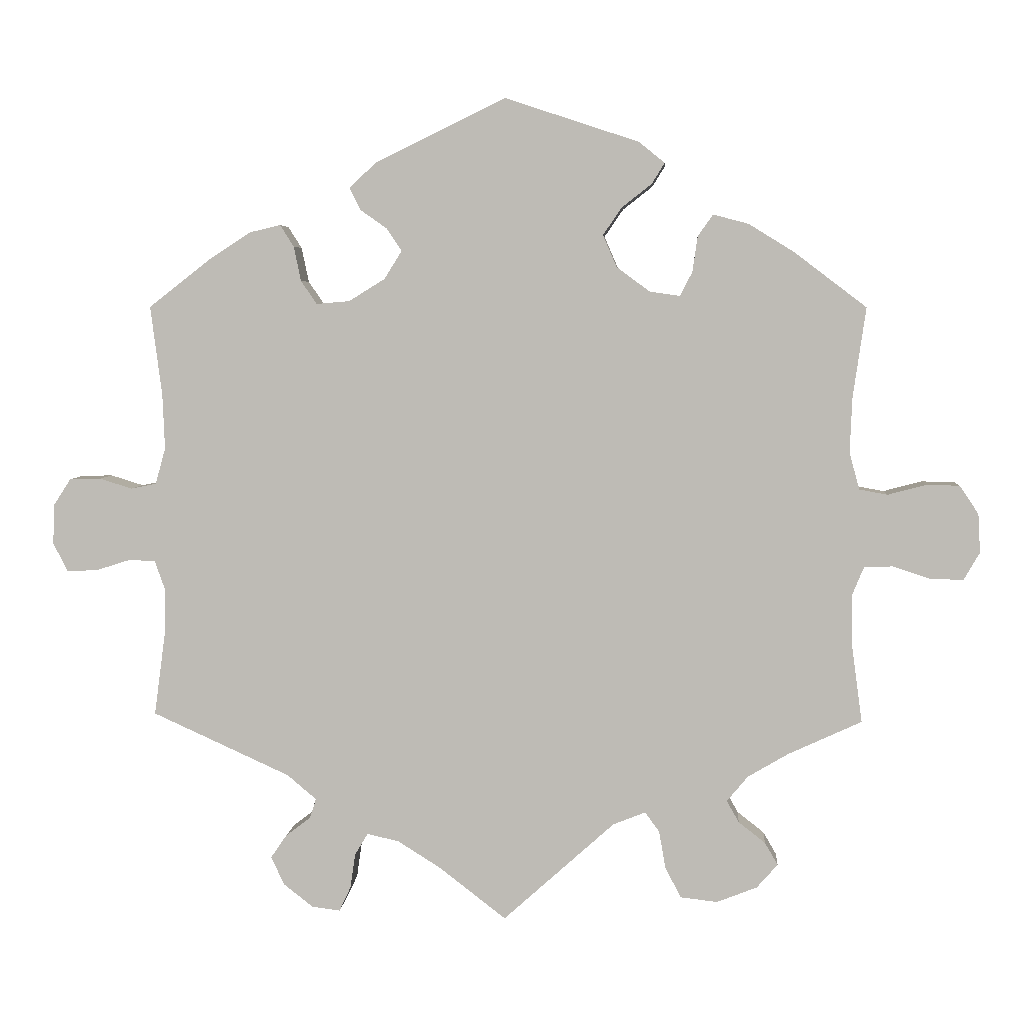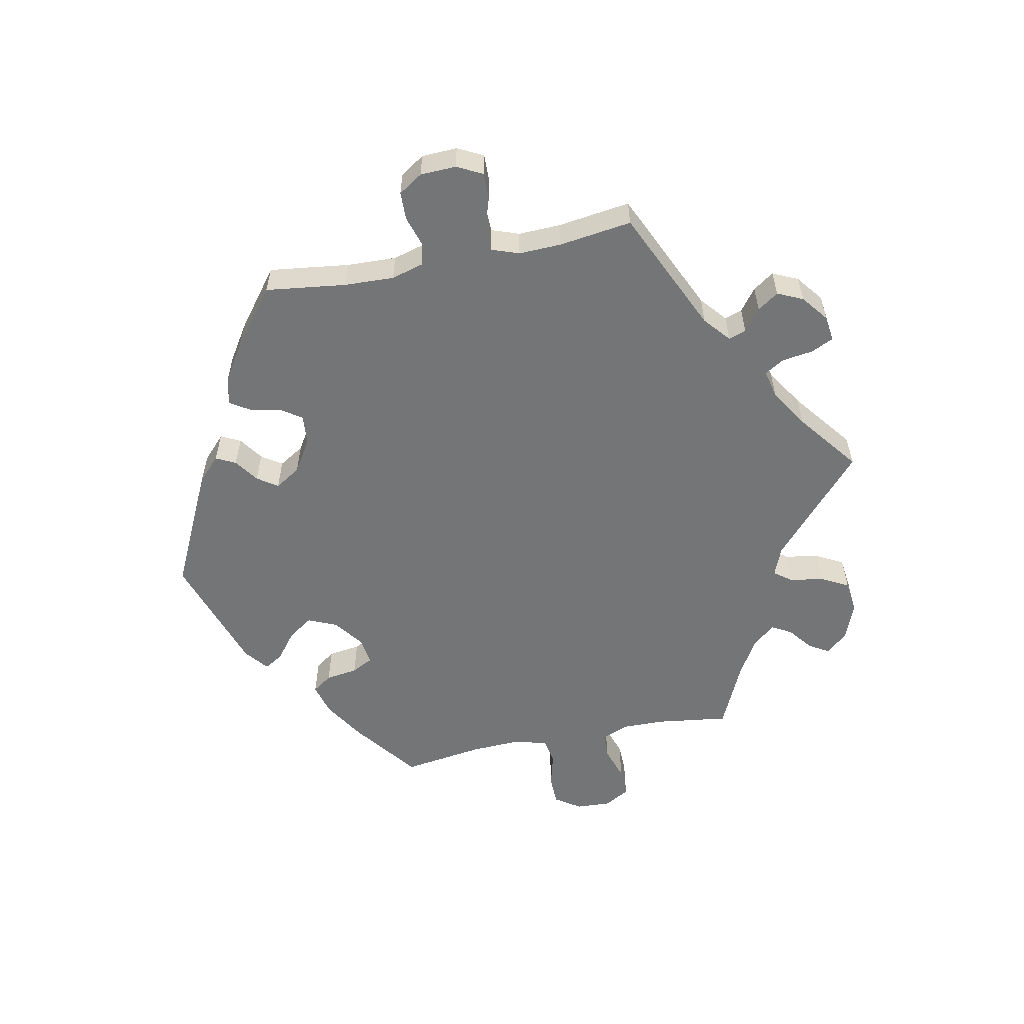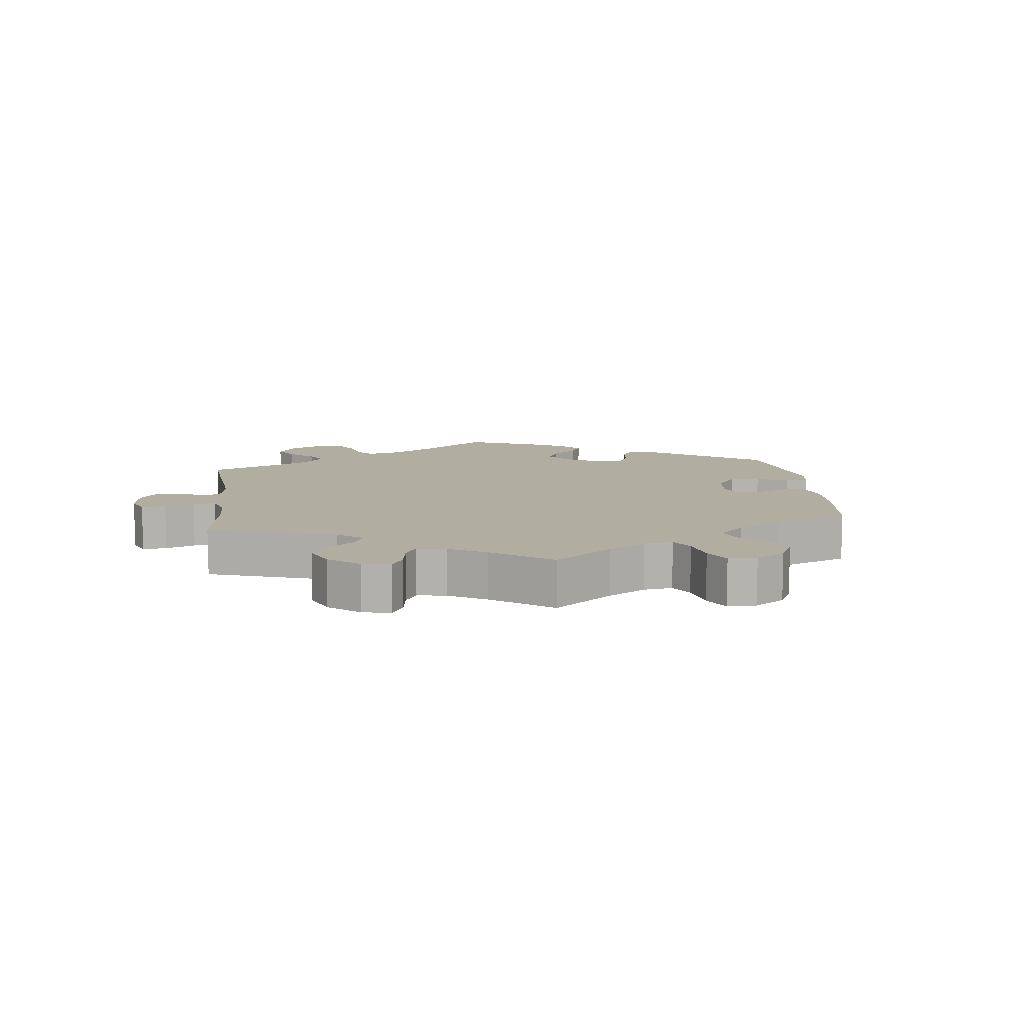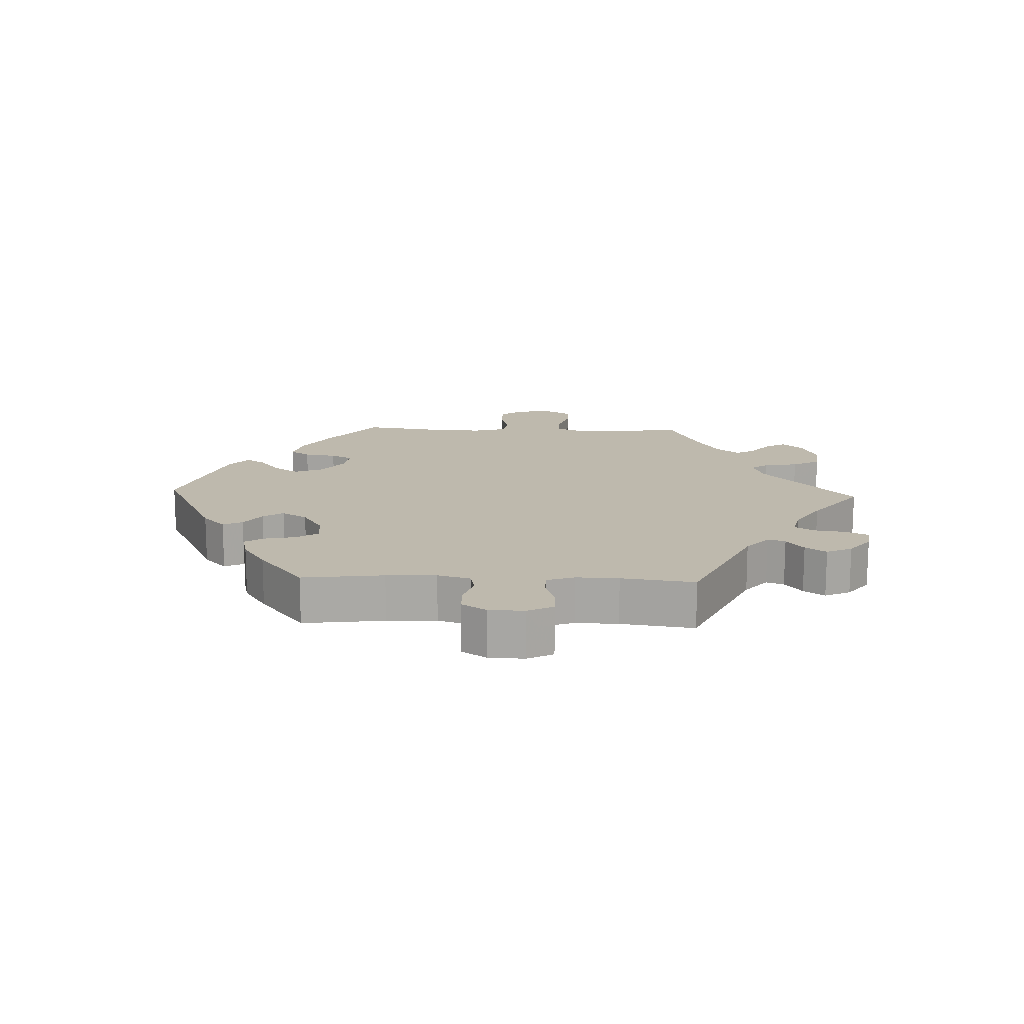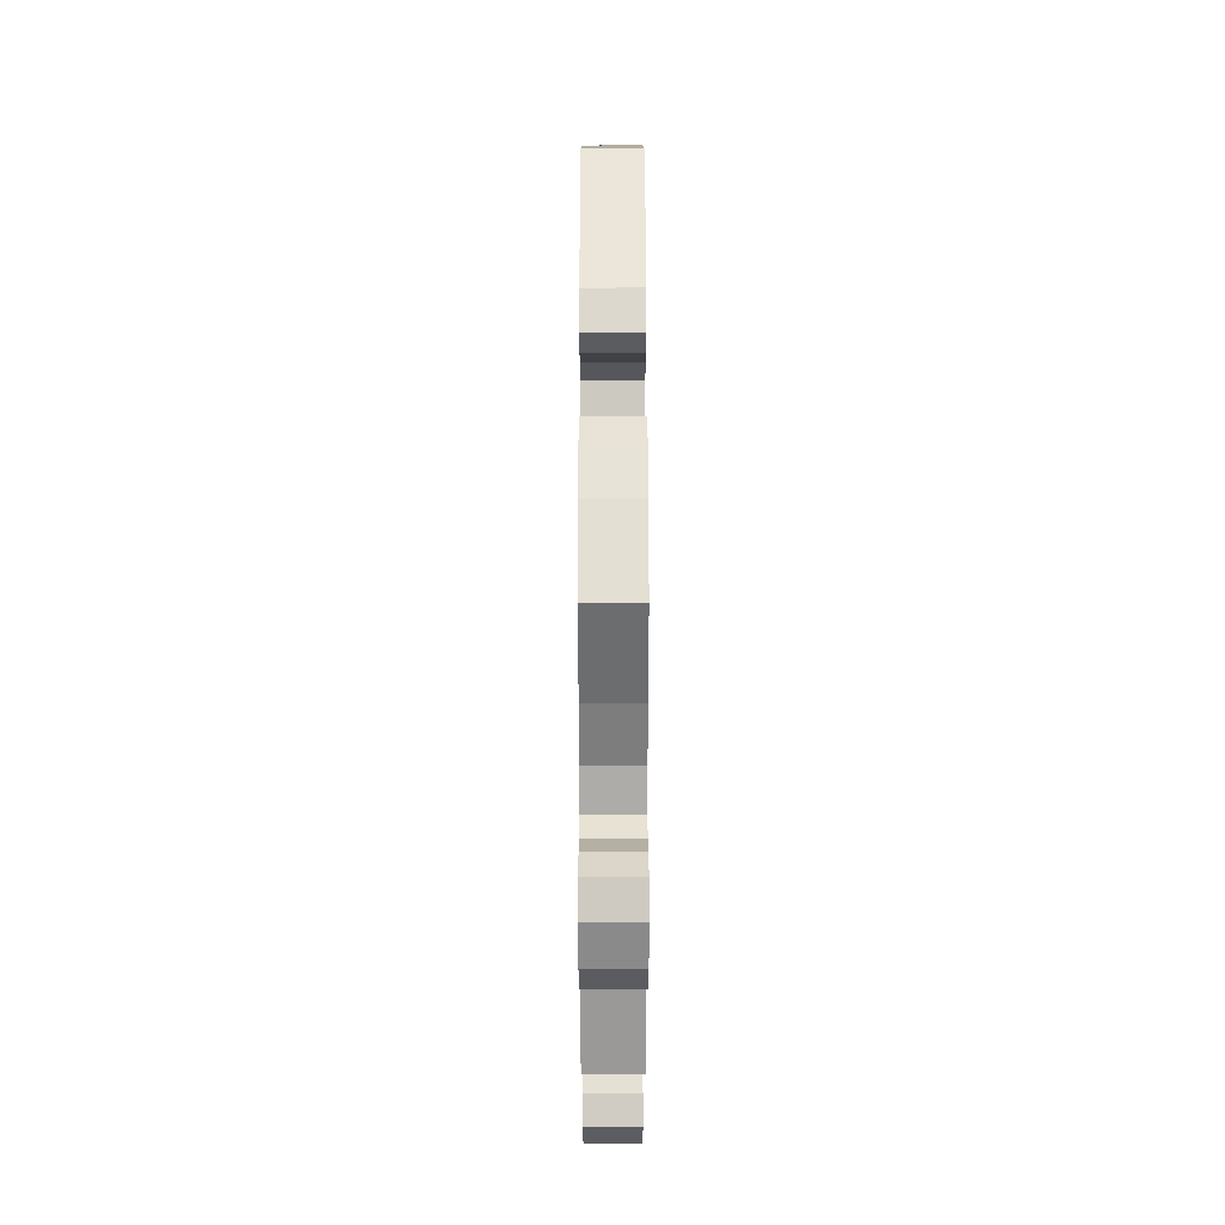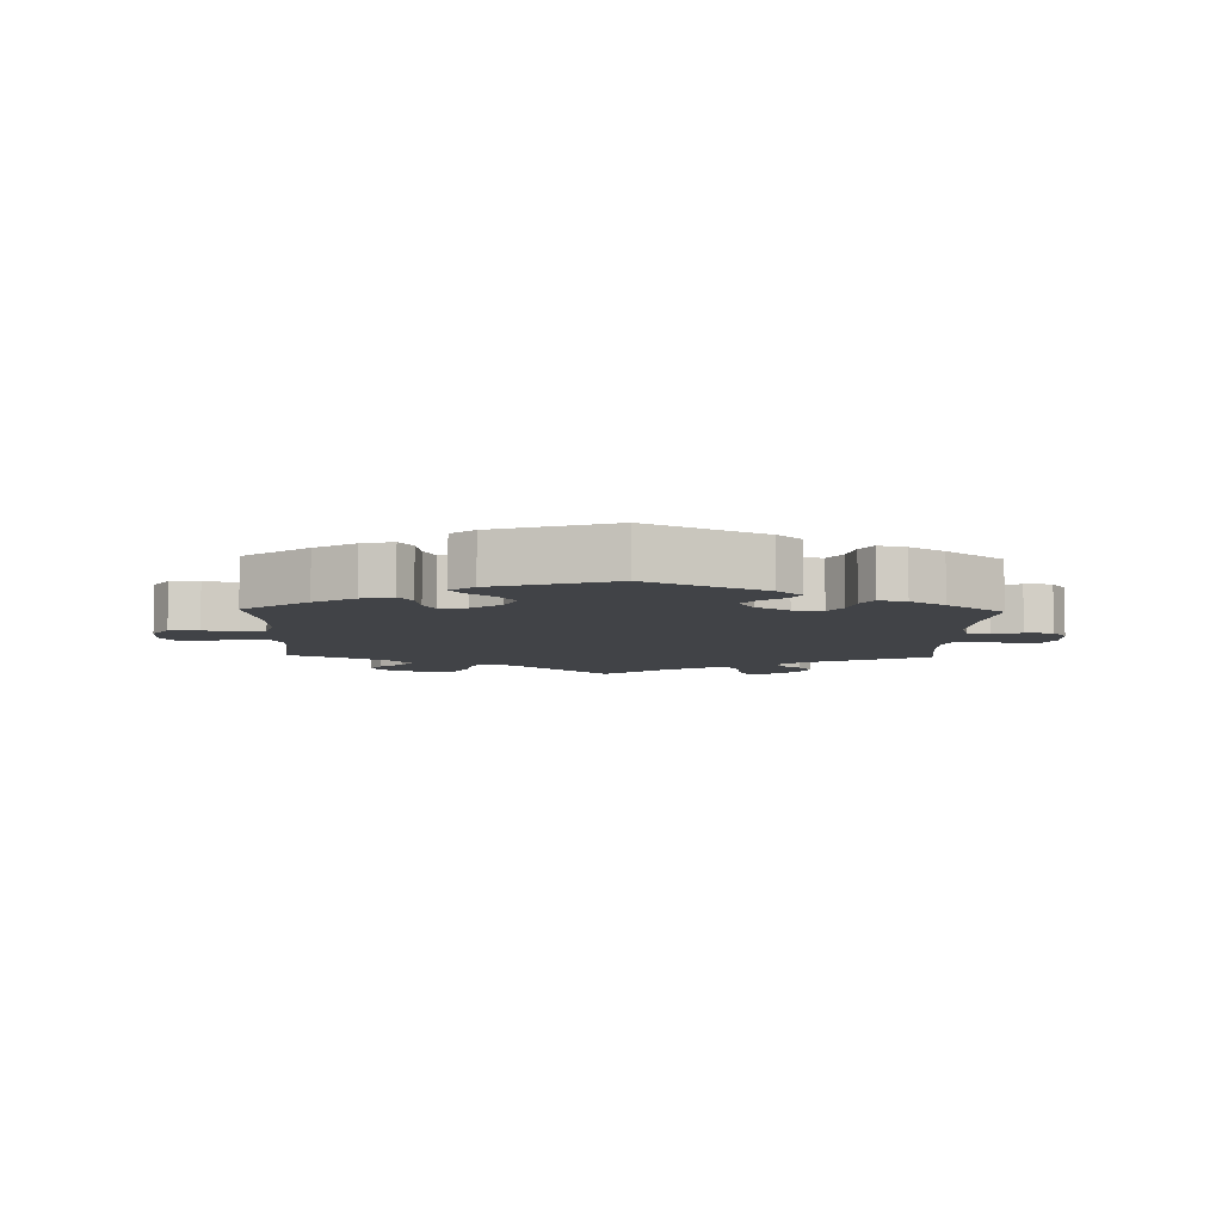
<metadata>
{"format":"obj","ext":"obj","renderer":"f3d","projection":"perspective","resolution":1024,"background":"white","views":[{"elev":4.7,"azim":-175.9,"up":"+Z"},{"elev":-56.5,"azim":101.5,"up":"+Y"},{"elev":10.4,"azim":-126.8,"up":"+Y"},{"elev":15.1,"azim":92.3,"up":"+Y"},{"elev":28.7,"azim":89.9,"up":"+Z"},{"elev":-7.0,"azim":-1.7,"up":"+Y"}]}
</metadata>
<code>
v 0.485 0.07 0.166
v 0.482 0.07 0.09
v 0.496 0.07 0.04
v 0.531 0.07 0.033
v 0.576 0.07 0.047
v 0.619 0.07 0.046
v 0.643 0.07 0.009
v 0.645 0.07 -0.046
v 0.625 0.07 -0.085
v 0.583 0.07 -0.084
v 0.536 0.07 -0.069
v 0.499 0.07 -0.07
v 0.484 0.07 -0.112
v 0.486 0.07 -0.177
v 0.501 0.07 -0.289
v 0.31 0.07 -0.376
v 0.27 0.07 -0.41
v 0.279 0.07 -0.437
v 0.313 0.07 -0.463
v 0.335 0.07 -0.495
v 0.317 0.07 -0.534
v 0.276 0.07 -0.566
v 0.237 0.07 -0.571
v 0.221 0.07 -0.537
v 0.214 0.07 -0.489
v 0.196 0.07 -0.459
v 0.152 0.07 -0.469
v 0.093 0.07 -0.506
v 0 0.07 -0.578
v -0.154 0.07 -0.44
v -0.199 0.07 -0.422
v -0.219 0.07 -0.449
v -0.228 0.07 -0.501
v -0.25 0.07 -0.543
v -0.301 0.07 -0.549
v -0.357 0.07 -0.527
v -0.386 0.07 -0.494
v -0.368 0.07 -0.463
v -0.331 0.07 -0.434
v -0.314 0.07 -0.404
v -0.343 0.07 -0.369
v -0.399 0.07 -0.336
v -0.501 0.07 -0.289
v -0.486 0.07 -0.178
v -0.485 0.07 -0.112
v -0.502 0.07 -0.071
v -0.541 0.07 -0.07
v -0.594 0.07 -0.087
v -0.639 0.07 -0.088
v -0.661 0.07 -0.05
v -0.658 0.07 0.004
v -0.632 0.07 0.043
v -0.586 0.07 0.044
v -0.533 0.07 0.03
v -0.494 0.07 0.037
v -0.48 0.07 0.088
v -0.483 0.07 0.164
v -0.501 0.07 0.289
v -0.401 0.07 0.365
v -0.338 0.07 0.404
v -0.289 0.07 0.417
v -0.268 0.07 0.387
v -0.261 0.07 0.338
v -0.244 0.07 0.305
v -0.202 0.07 0.311
v -0.156 0.07 0.345
v -0.137 0.07 0.389
v -0.163 0.07 0.427
v -0.204 0.07 0.459
v -0.222 0.07 0.488
v -0.186 0.07 0.517
v -0.001 0.07 0.578
v 0.18 0.07 0.49
v 0.217 0.07 0.455
v 0.202 0.07 0.425
v 0.165 0.07 0.399
v 0.144 0.07 0.368
v 0.168 0.07 0.329
v 0.218 0.07 0.298
v 0.264 0.07 0.294
v 0.286 0.07 0.326
v 0.296 0.07 0.374
v 0.315 0.07 0.404
v 0.358 0.07 0.394
v 0.412 0.07 0.359
v 0.501 0.07 0.29
v 0.485 0 0.166
v 0.482 0 0.09
v 0.496 0 0.04
v 0.531 0 0.033
v 0.576 0 0.047
v 0.619 0 0.046
v 0.643 0 0.009
v 0.645 0 -0.046
v 0.625 0 -0.085
v 0.583 0 -0.084
v 0.536 0 -0.069
v 0.499 0 -0.07
v 0.484 0 -0.112
v 0.486 0 -0.177
v 0.501 0 -0.289
v 0.31 0 -0.376
v 0.27 0 -0.41
v 0.279 0 -0.437
v 0.313 0 -0.463
v 0.335 0 -0.495
v 0.317 0 -0.534
v 0.276 0 -0.566
v 0.237 0 -0.571
v 0.221 0 -0.537
v 0.214 0 -0.489
v 0.196 0 -0.459
v 0.152 0 -0.469
v 0.093 0 -0.506
v 0 0 -0.578
v -0.154 0 -0.44
v -0.199 0 -0.422
v -0.219 0 -0.449
v -0.228 0 -0.501
v -0.25 0 -0.543
v -0.301 0 -0.549
v -0.357 0 -0.527
v -0.386 0 -0.494
v -0.368 0 -0.463
v -0.331 0 -0.434
v -0.314 0 -0.404
v -0.343 0 -0.369
v -0.399 0 -0.336
v -0.501 0 -0.289
v -0.486 0 -0.178
v -0.485 0 -0.112
v -0.502 0 -0.071
v -0.541 0 -0.07
v -0.594 0 -0.087
v -0.639 0 -0.088
v -0.661 0 -0.05
v -0.658 0 0.004
v -0.632 0 0.043
v -0.586 0 0.044
v -0.533 0 0.03
v -0.494 0 0.037
v -0.48 0 0.088
v -0.483 0 0.164
v -0.501 0 0.289
v -0.401 0 0.365
v -0.338 0 0.404
v -0.289 0 0.417
v -0.268 0 0.387
v -0.261 0 0.338
v -0.244 0 0.305
v -0.202 0 0.311
v -0.156 0 0.345
v -0.137 0 0.389
v -0.163 0 0.427
v -0.204 0 0.459
v -0.222 0 0.488
v -0.186 0 0.517
v -0.001 0 0.578
v 0.18 0 0.49
v 0.217 0 0.455
v 0.202 0 0.425
v 0.165 0 0.399
v 0.144 0 0.368
v 0.168 0 0.329
v 0.218 0 0.298
v 0.264 0 0.294
v 0.286 0 0.326
v 0.296 0 0.374
v 0.315 0 0.404
v 0.358 0 0.394
v 0.412 0 0.359
v 0.501 0 0.29
f 85 86 1
f 84 85 1 2
f 81 82 83 84
f 80 81 84 2
f 79 80 2 3
f 78 79 3
f 73 74 75 76
f 73 76 77
f 72 73 77
f 71 72 77 78
f 68 69 70 71
f 67 68 71 78
f 60 61 62 63
f 60 63 64
f 57 58 59 60
f 56 57 60 64
f 55 56 64 65
f 51 52 53 54
f 51 54 55
f 50 51 55
f 47 48 49 50
f 46 47 50 55
f 45 46 55 65
f 42 43 44
f 41 42 44 45
f 40 41 45 65
f 36 37 38 39
f 36 39 40
f 35 36 40
f 32 33 34 35
f 31 32 35 40
f 28 29 30
f 27 28 30 31
f 26 27 31 40
f 22 23 24 25
f 22 25 26
f 21 22 26
f 18 19 20 21
f 18 21 26
f 17 18 26 40
f 14 15 16
f 13 14 16 17
f 12 13 17 40
f 8 9 10 11
f 8 11 12
f 7 8 12
f 4 5 6 7
f 3 4 7 12
f 66 67 78 3
f 40 65 66
f 3 12 40 66
f 87 172 171
f 88 87 171 170
f 170 169 168 167
f 88 170 167 166
f 89 88 166 165
f 89 165 164
f 162 161 160 159
f 163 162 159
f 163 159 158
f 164 163 158 157
f 157 156 155 154
f 164 157 154 153
f 149 148 147 146
f 150 149 146
f 146 145 144 143
f 150 146 143 142
f 151 150 142 141
f 140 139 138 137
f 141 140 137
f 141 137 136
f 136 135 134 133
f 141 136 133 132
f 151 141 132 131
f 130 129 128
f 131 130 128 127
f 151 131 127 126
f 125 124 123 122
f 126 125 122
f 126 122 121
f 121 120 119 118
f 126 121 118 117
f 116 115 114
f 117 116 114 113
f 126 117 113 112
f 111 110 109 108
f 112 111 108
f 112 108 107
f 107 106 105 104
f 112 107 104
f 126 112 104 103
f 102 101 100
f 103 102 100 99
f 126 103 99 98
f 97 96 95 94
f 98 97 94
f 98 94 93
f 93 92 91 90
f 98 93 90 89
f 89 164 153 152
f 152 151 126
f 152 126 98 89
f 1 87 88 2
f 2 88 89 3
f 3 89 90 4
f 4 90 91 5
f 5 91 92 6
f 6 92 93 7
f 7 93 94 8
f 8 94 95 9
f 9 95 96 10
f 10 96 97 11
f 11 97 98 12
f 12 98 99 13
f 13 99 100 14
f 14 100 101 15
f 15 101 102 16
f 16 102 103 17
f 17 103 104 18
f 18 104 105 19
f 19 105 106 20
f 20 106 107 21
f 21 107 108 22
f 22 108 109 23
f 23 109 110 24
f 24 110 111 25
f 25 111 112 26
f 26 112 113 27
f 27 113 114 28
f 28 114 115 29
f 29 115 116 30
f 30 116 117 31
f 31 117 118 32
f 32 118 119 33
f 33 119 120 34
f 34 120 121 35
f 35 121 122 36
f 36 122 123 37
f 37 123 124 38
f 38 124 125 39
f 39 125 126 40
f 40 126 127 41
f 41 127 128 42
f 42 128 129 43
f 43 129 130 44
f 44 130 131 45
f 45 131 132 46
f 46 132 133 47
f 47 133 134 48
f 48 134 135 49
f 49 135 136 50
f 50 136 137 51
f 51 137 138 52
f 52 138 139 53
f 53 139 140 54
f 54 140 141 55
f 55 141 142 56
f 56 142 143 57
f 57 143 144 58
f 58 144 145 59
f 59 145 146 60
f 60 146 147 61
f 61 147 148 62
f 62 148 149 63
f 63 149 150 64
f 64 150 151 65
f 65 151 152 66
f 66 152 153 67
f 67 153 154 68
f 68 154 155 69
f 69 155 156 70
f 70 156 157 71
f 71 157 158 72
f 72 158 159 73
f 73 159 160 74
f 74 160 161 75
f 75 161 162 76
f 76 162 163 77
f 77 163 164 78
f 78 164 165 79
f 79 165 166 80
f 80 166 167 81
f 81 167 168 82
f 82 168 169 83
f 83 169 170 84
f 84 170 171 85
f 85 171 172 86
f 86 172 87 1

</code>
